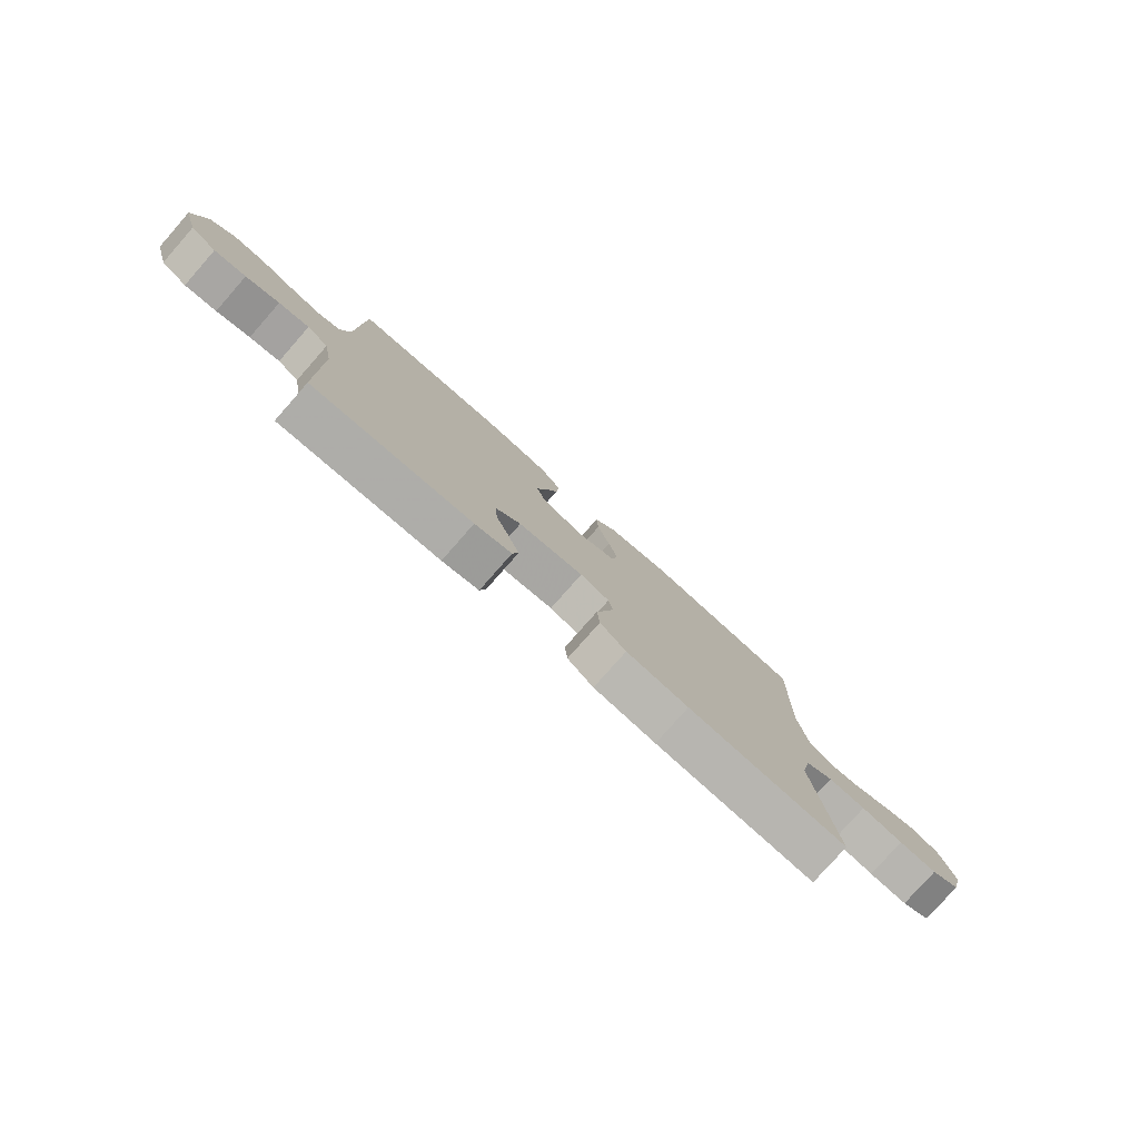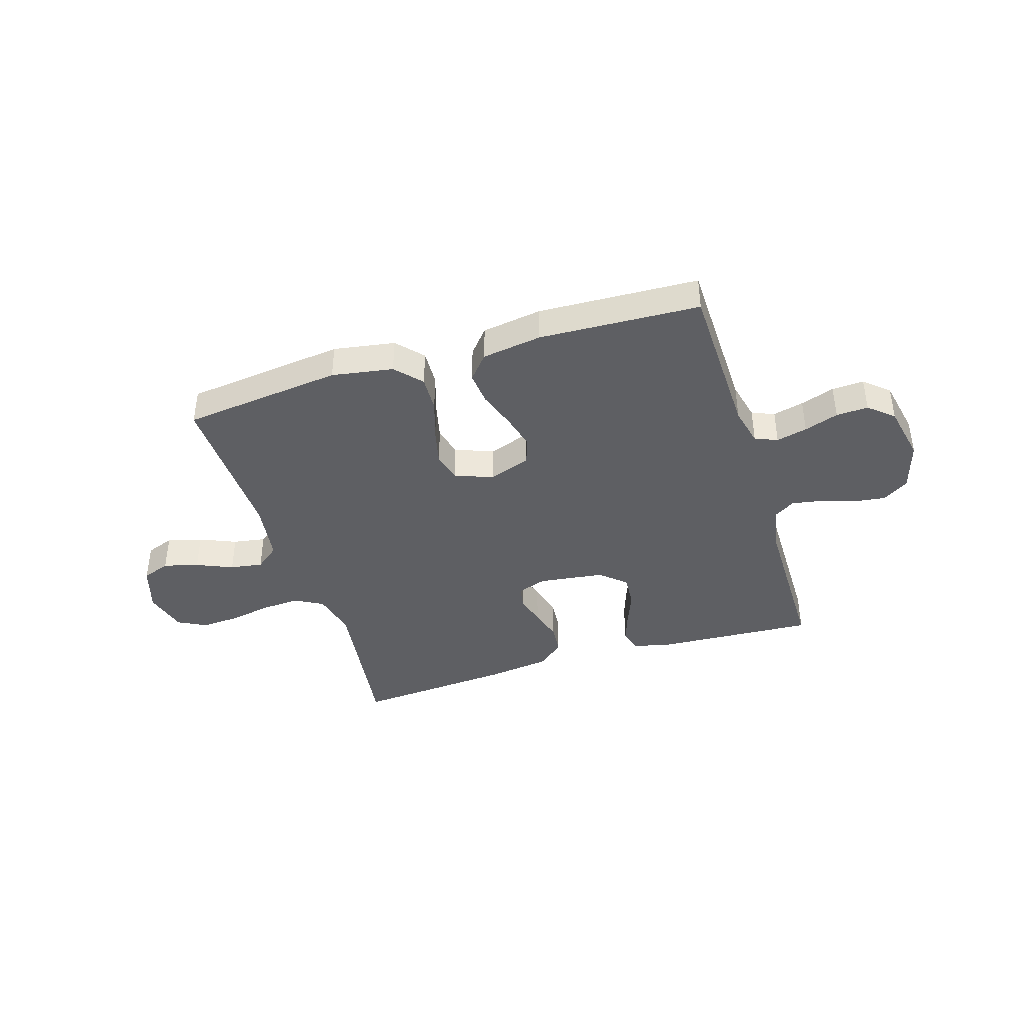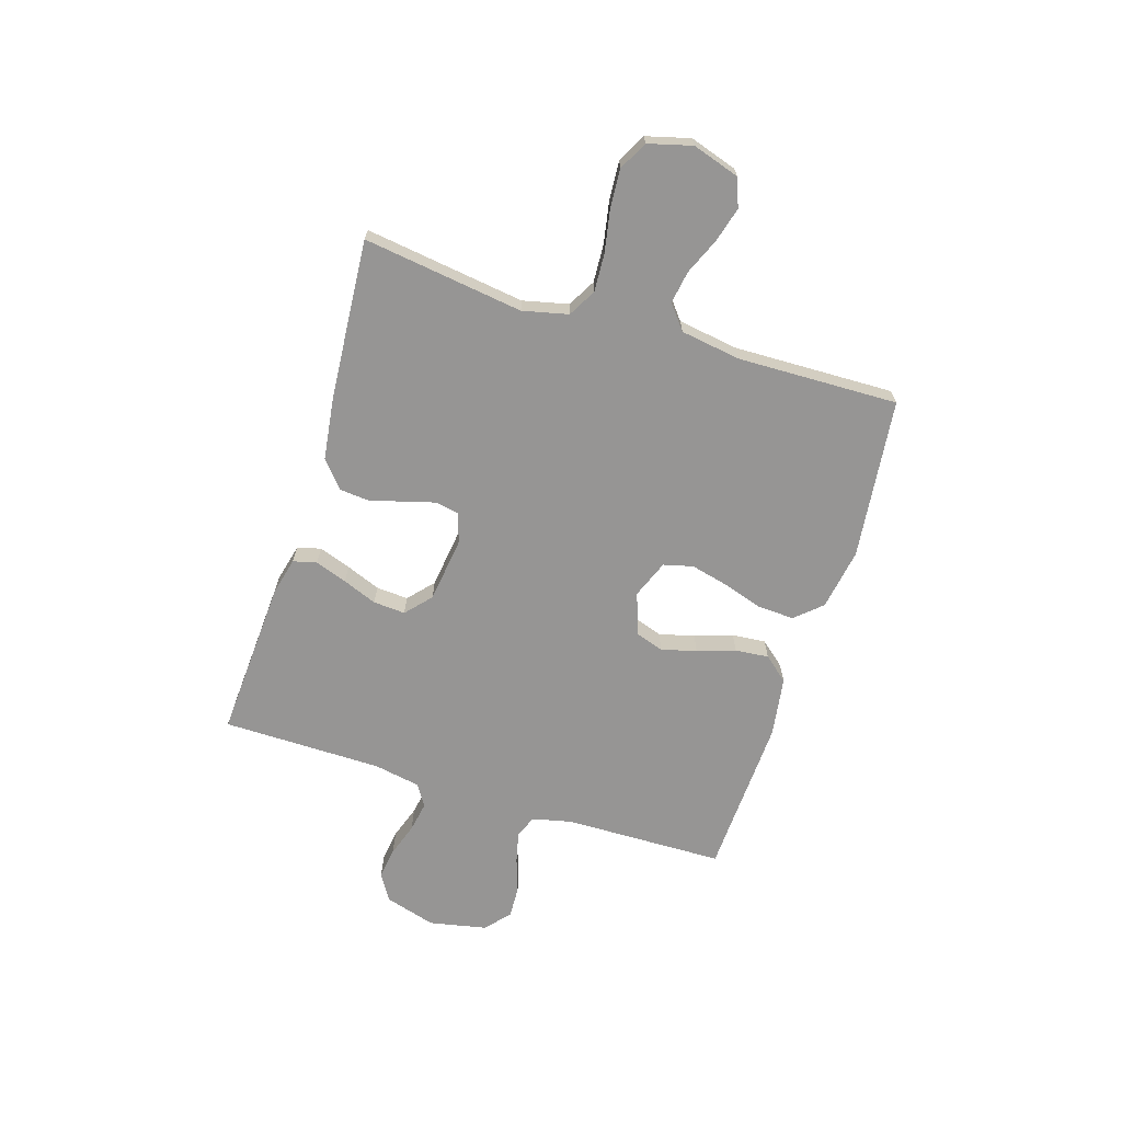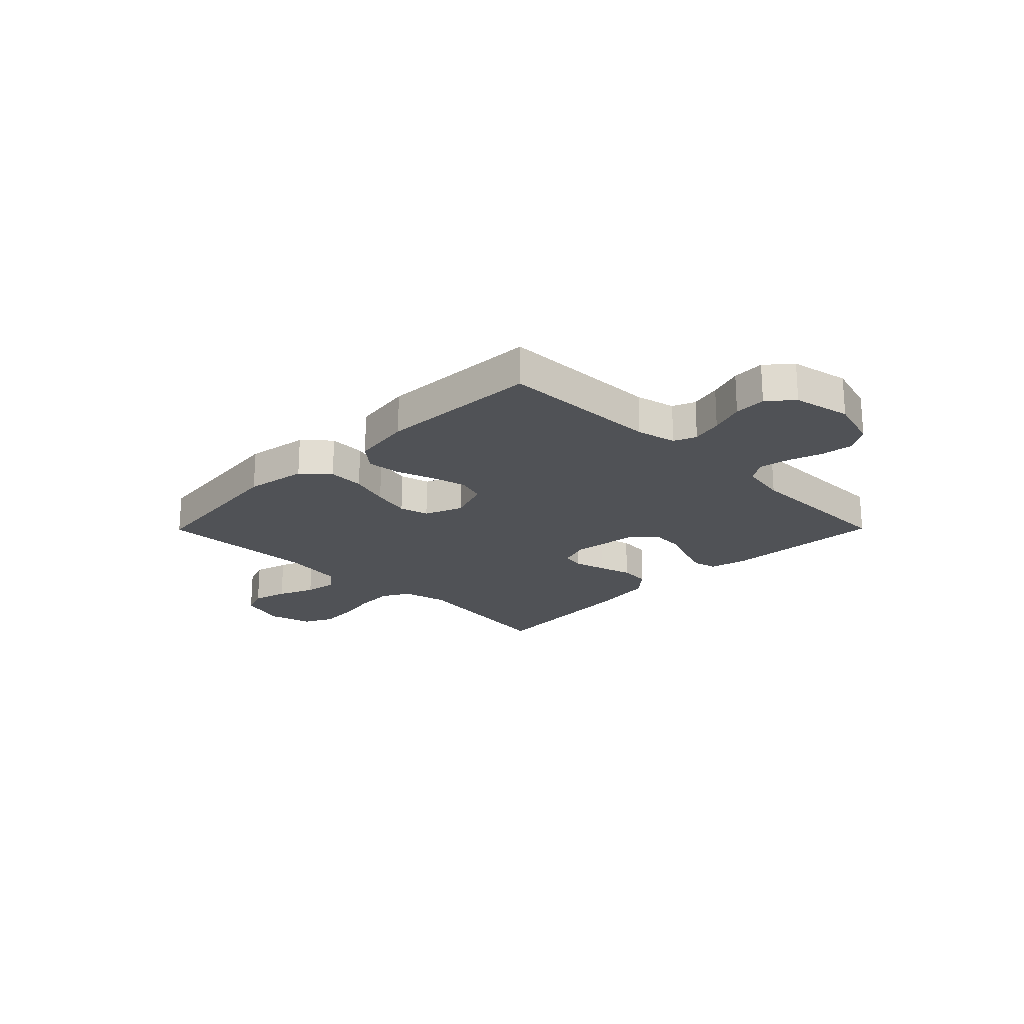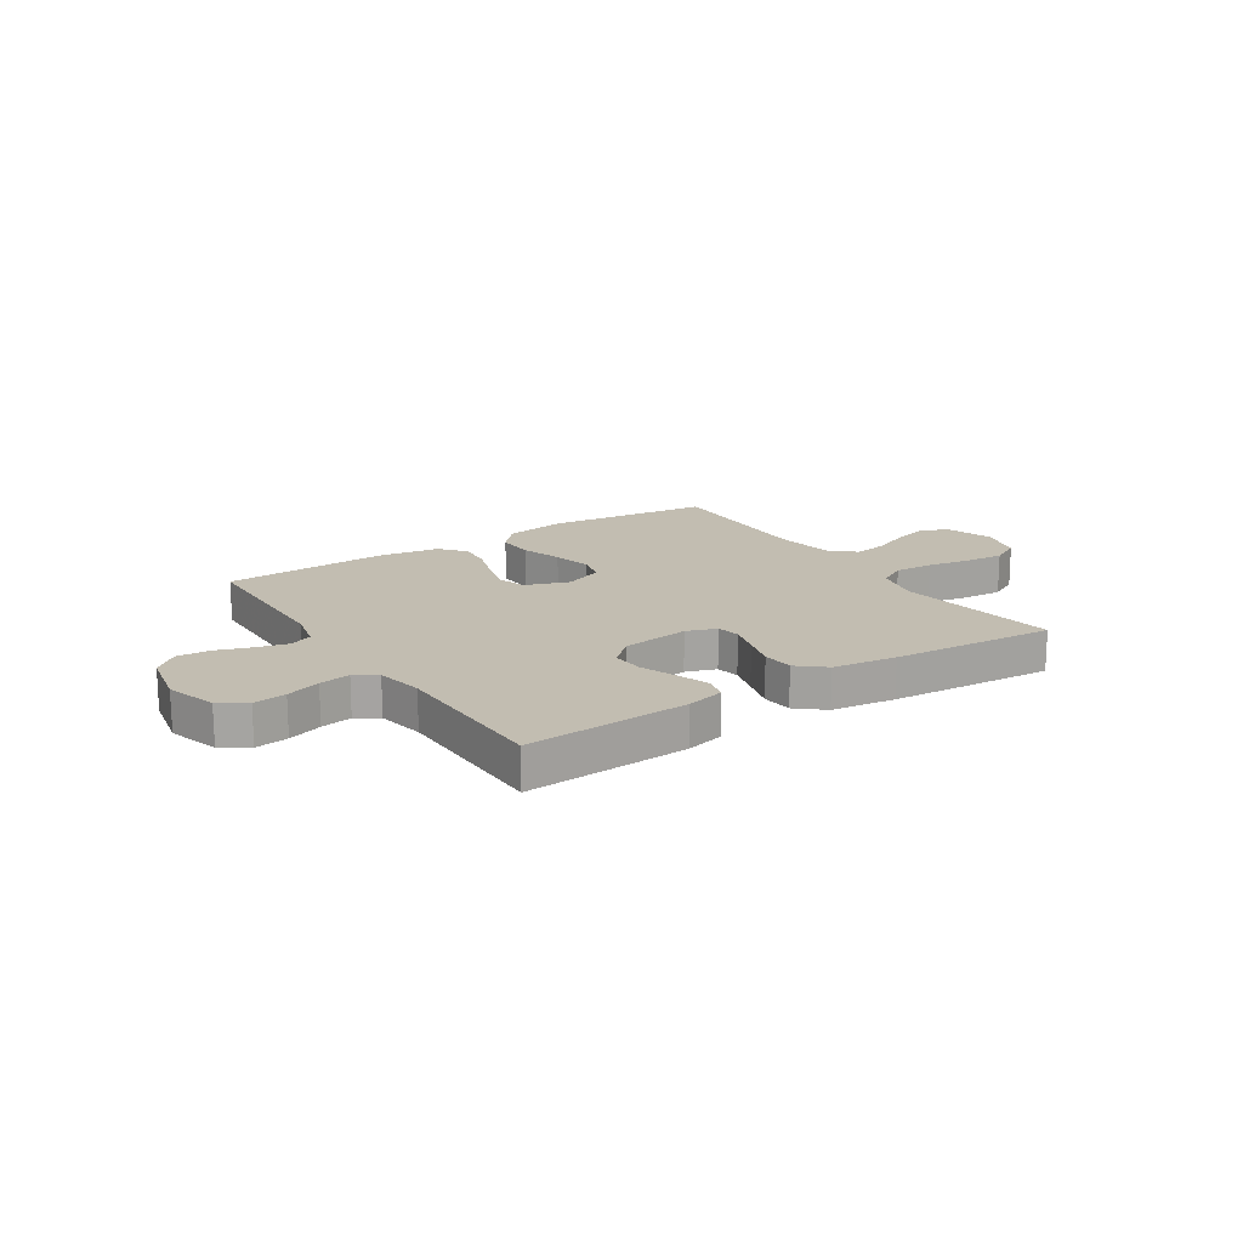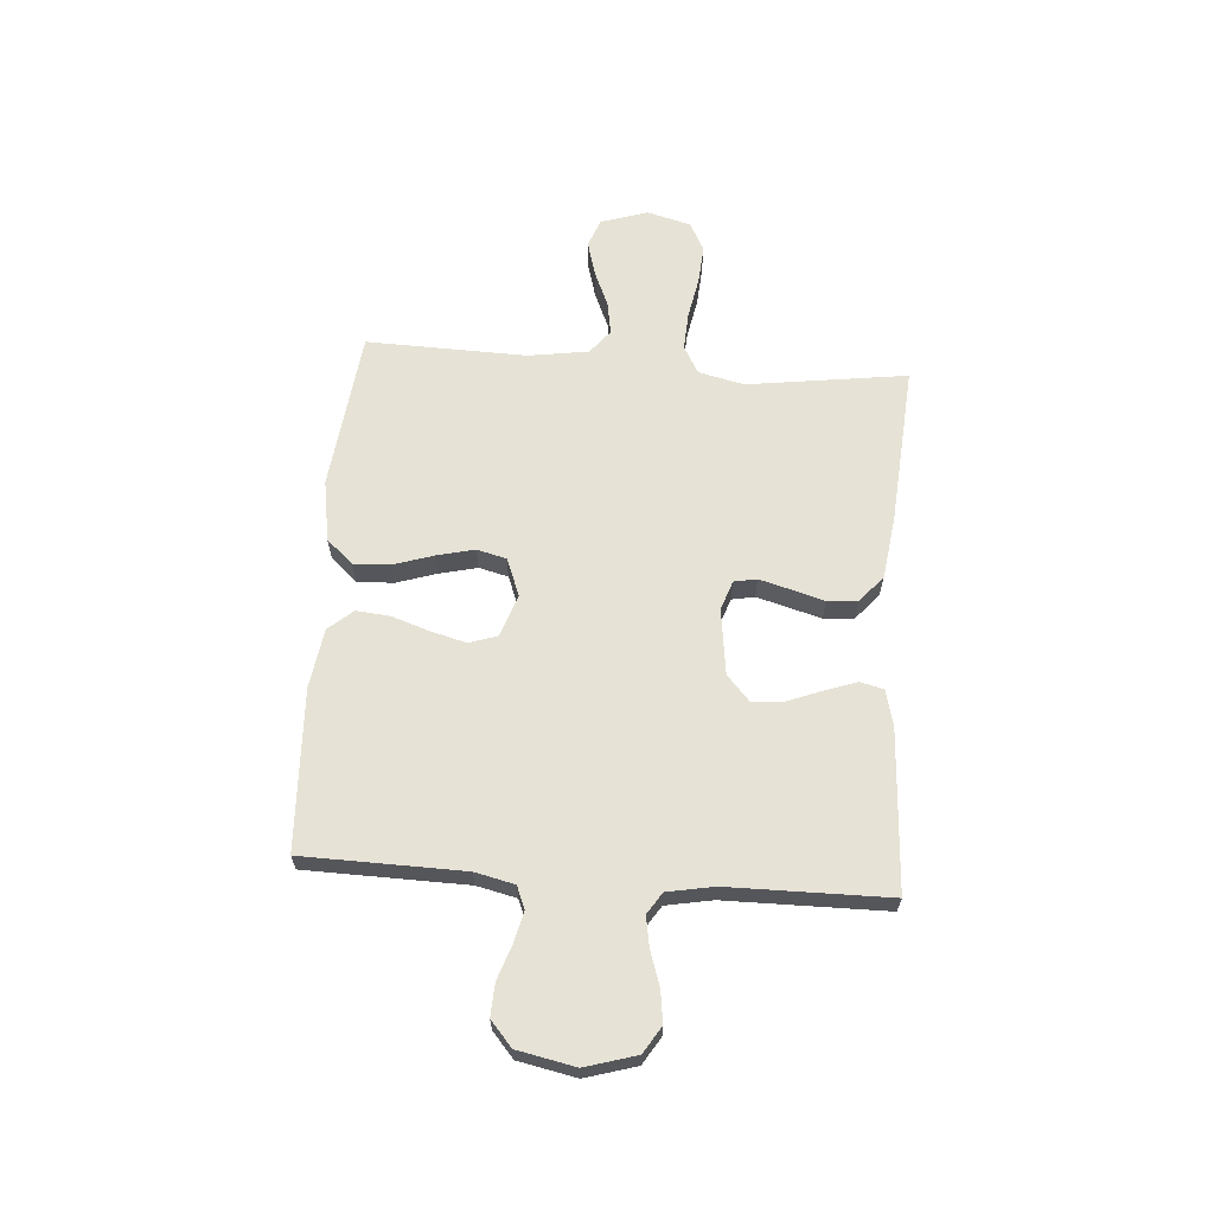
<metadata>
{"format":"obj","ext":"obj","renderer":"f3d","projection":"perspective","resolution":1024,"background":"white","views":[{"elev":-78.9,"azim":138.6,"up":"+Z"},{"elev":-40.5,"azim":17.3,"up":"+Y"},{"elev":-67.6,"azim":-107.5,"up":"+Y"},{"elev":-21.1,"azim":45.3,"up":"+Y"},{"elev":16.9,"azim":146.8,"up":"+Y"},{"elev":63.9,"azim":94.2,"up":"+Y"}]}
</metadata>
<code>
v 0.5 0.07 -0.5
v 0.2 0.07 -0.483
v 0.131 0.07 -0.466
v 0.12 0.07 -0.422
v 0.141 0.07 -0.362
v 0.166 0.07 -0.298
v 0.17 0.07 -0.238
v 0.123 0.07 -0.196
v 0 0.07 -0.18
v -0.055 0.07 -0.199
v -0.063 0.07 -0.242
v -0.047 0.07 -0.3
v -0.029 0.07 -0.362
v -0.034 0.07 -0.419
v -0.083 0.07 -0.461
v -0.2 0.07 -0.477
v -0.5 0.07 -0.5
v -0.459 0.07 -0.2
v -0.479 0.07 -0.115
v -0.531 0.07 -0.086
v -0.602 0.07 -0.09
v -0.681 0.07 -0.105
v -0.753 0.07 -0.11
v -0.807 0.07 -0.082
v -0.829 0.07 0
v -0.801 0.07 0.088
v -0.748 0.07 0.108
v -0.683 0.07 0.09
v -0.615 0.07 0.061
v -0.554 0.07 0.051
v -0.509 0.07 0.087
v -0.492 0.07 0.2
v -0.5 0.07 0.5
v -0.2 0.07 0.535
v -0.085 0.07 0.516
v -0.041 0.07 0.467
v -0.044 0.07 0.399
v -0.068 0.07 0.324
v -0.085 0.07 0.253
v -0.071 0.07 0.198
v 0 0.07 0.17
v 0.079 0.07 0.198
v 0.096 0.07 0.25
v 0.079 0.07 0.316
v 0.055 0.07 0.387
v 0.049 0.07 0.45
v 0.088 0.07 0.496
v 0.2 0.07 0.513
v 0.5 0.07 0.5
v 0.506 0.07 0.2
v 0.523 0.07 0.126
v 0.565 0.07 0.109
v 0.623 0.07 0.123
v 0.687 0.07 0.145
v 0.747 0.07 0.148
v 0.793 0.07 0.108
v 0.815 0.07 0
v 0.787 0.07 -0.095
v 0.738 0.07 -0.126
v 0.678 0.07 -0.118
v 0.615 0.07 -0.097
v 0.558 0.07 -0.087
v 0.518 0.07 -0.113
v 0.502 0.07 -0.2
v 0.5 0 -0.5
v 0.2 0 -0.483
v 0.131 0 -0.466
v 0.12 0 -0.422
v 0.141 0 -0.362
v 0.166 0 -0.298
v 0.17 0 -0.238
v 0.123 0 -0.196
v 0 0 -0.18
v -0.055 0 -0.199
v -0.063 0 -0.242
v -0.047 0 -0.3
v -0.029 0 -0.362
v -0.034 0 -0.419
v -0.083 0 -0.461
v -0.2 0 -0.477
v -0.5 0 -0.5
v -0.459 0 -0.2
v -0.479 0 -0.115
v -0.531 0 -0.086
v -0.602 0 -0.09
v -0.681 0 -0.105
v -0.753 0 -0.11
v -0.807 0 -0.082
v -0.829 0 0
v -0.801 0 0.088
v -0.748 0 0.108
v -0.683 0 0.09
v -0.615 0 0.061
v -0.554 0 0.051
v -0.509 0 0.087
v -0.492 0 0.2
v -0.5 0 0.5
v -0.2 0 0.535
v -0.085 0 0.516
v -0.041 0 0.467
v -0.044 0 0.399
v -0.068 0 0.324
v -0.085 0 0.253
v -0.071 0 0.198
v 0 0 0.17
v 0.079 0 0.198
v 0.096 0 0.25
v 0.079 0 0.316
v 0.055 0 0.387
v 0.049 0 0.45
v 0.088 0 0.496
v 0.2 0 0.513
v 0.5 0 0.5
v 0.506 0 0.2
v 0.523 0 0.126
v 0.565 0 0.109
v 0.623 0 0.123
v 0.687 0 0.145
v 0.747 0 0.148
v 0.793 0 0.108
v 0.815 0 0
v 0.787 0 -0.095
v 0.738 0 -0.126
v 0.678 0 -0.118
v 0.615 0 -0.097
v 0.558 0 -0.087
v 0.518 0 -0.113
v 0.502 0 -0.2
f 59 60 61
f 58 59 61
f 57 58 61
f 56 57 61
f 55 56 61
f 54 55 61
f 53 54 61
f 52 53 61 62
f 51 52 62 63
f 48 49 50
f 47 48 50
f 46 47 50
f 45 46 50
f 44 45 50
f 51 63 64
f 50 51 64
f 44 50 64
f 43 44 64
f 36 37 38
f 35 36 38
f 34 35 38
f 33 34 38
f 32 33 38
f 31 32 38 39
f 30 31 39 40
f 27 28 29
f 26 27 29
f 25 26 29
f 24 25 29
f 23 24 29
f 22 23 29
f 21 22 29
f 20 21 29 30
f 30 40 41
f 20 30 41
f 19 20 41
f 16 17 18
f 15 16 18
f 14 15 18
f 13 14 18
f 12 13 18
f 11 12 18 19
f 4 5 6
f 3 4 6
f 2 3 6
f 1 2 6
f 64 1 6
f 64 6 7
f 64 7 8
f 43 64 8
f 42 43 8
f 41 42 8 9
f 10 11 19 41
f 9 10 41
f 125 124 123
f 125 123 122
f 125 122 121
f 125 121 120
f 125 120 119
f 125 119 118
f 125 118 117
f 126 125 117 116
f 127 126 116 115
f 114 113 112
f 114 112 111
f 114 111 110
f 114 110 109
f 114 109 108
f 128 127 115
f 128 115 114
f 128 114 108
f 128 108 107
f 102 101 100
f 102 100 99
f 102 99 98
f 102 98 97
f 102 97 96
f 103 102 96 95
f 104 103 95 94
f 93 92 91
f 93 91 90
f 93 90 89
f 93 89 88
f 93 88 87
f 93 87 86
f 93 86 85
f 94 93 85 84
f 105 104 94
f 105 94 84
f 105 84 83
f 82 81 80
f 82 80 79
f 82 79 78
f 82 78 77
f 82 77 76
f 83 82 76 75
f 70 69 68
f 70 68 67
f 70 67 66
f 70 66 65
f 70 65 128
f 71 70 128
f 72 71 128
f 72 128 107
f 72 107 106
f 73 72 106 105
f 105 83 75 74
f 105 74 73
f 1 65 66 2
f 2 66 67 3
f 3 67 68 4
f 4 68 69 5
f 5 69 70 6
f 6 70 71 7
f 7 71 72 8
f 8 72 73 9
f 9 73 74 10
f 10 74 75 11
f 11 75 76 12
f 12 76 77 13
f 13 77 78 14
f 14 78 79 15
f 15 79 80 16
f 16 80 81 17
f 17 81 82 18
f 18 82 83 19
f 19 83 84 20
f 20 84 85 21
f 21 85 86 22
f 22 86 87 23
f 23 87 88 24
f 24 88 89 25
f 25 89 90 26
f 26 90 91 27
f 27 91 92 28
f 28 92 93 29
f 29 93 94 30
f 30 94 95 31
f 31 95 96 32
f 32 96 97 33
f 33 97 98 34
f 34 98 99 35
f 35 99 100 36
f 36 100 101 37
f 37 101 102 38
f 38 102 103 39
f 39 103 104 40
f 40 104 105 41
f 41 105 106 42
f 42 106 107 43
f 43 107 108 44
f 44 108 109 45
f 45 109 110 46
f 46 110 111 47
f 47 111 112 48
f 48 112 113 49
f 49 113 114 50
f 50 114 115 51
f 51 115 116 52
f 52 116 117 53
f 53 117 118 54
f 54 118 119 55
f 55 119 120 56
f 56 120 121 57
f 57 121 122 58
f 58 122 123 59
f 59 123 124 60
f 60 124 125 61
f 61 125 126 62
f 62 126 127 63
f 63 127 128 64
f 64 128 65 1

</code>
